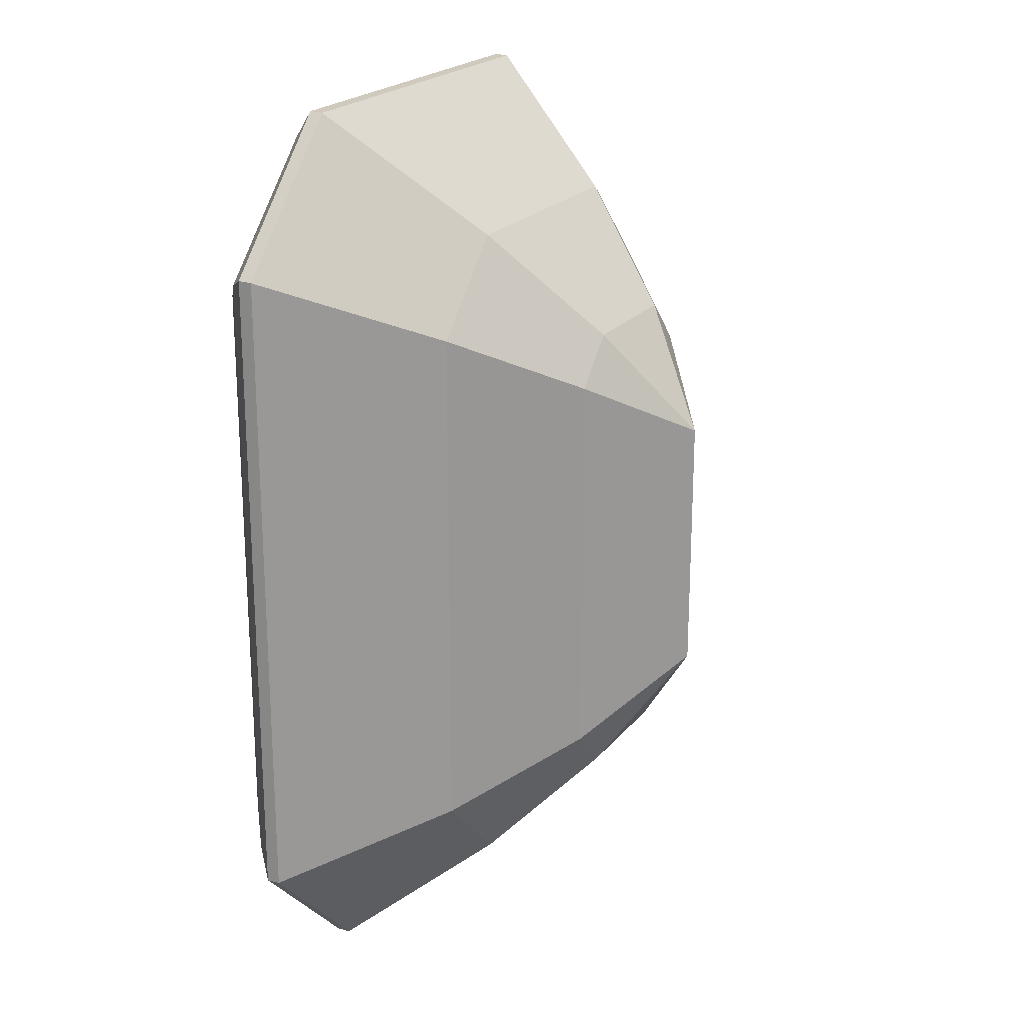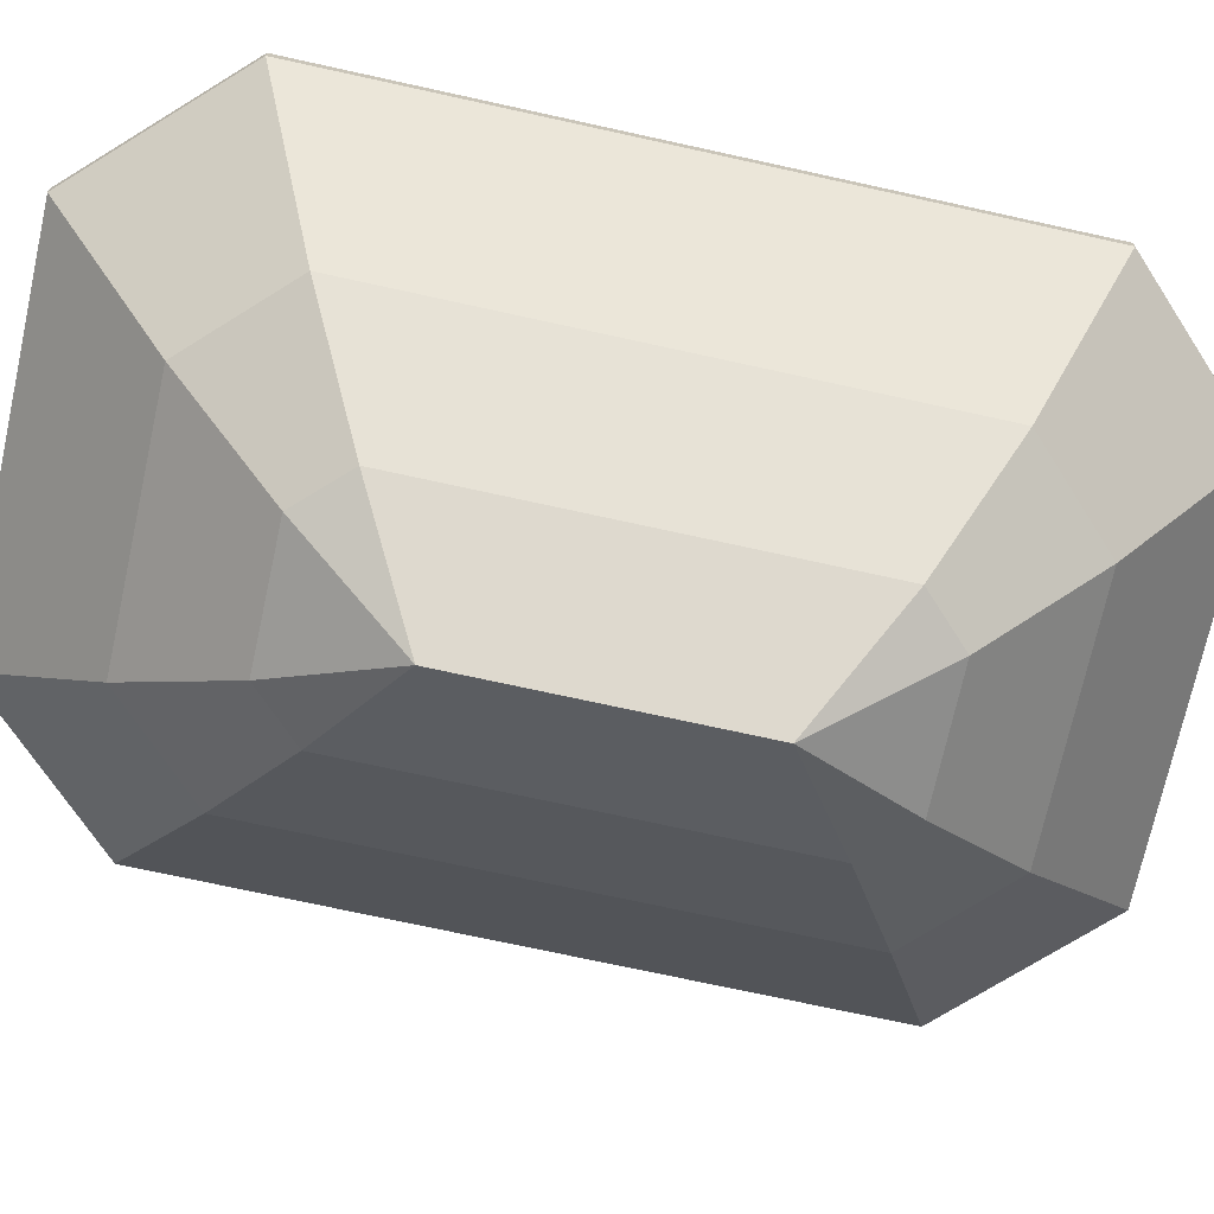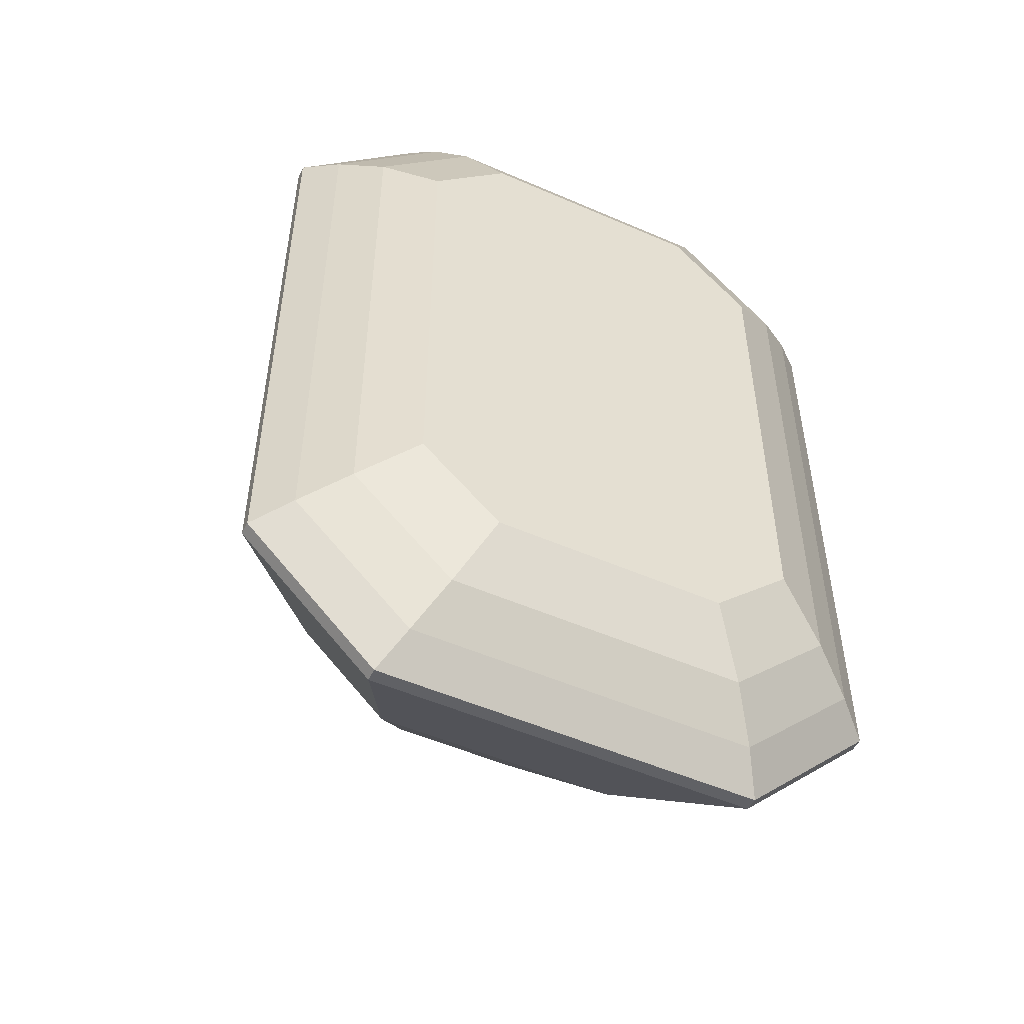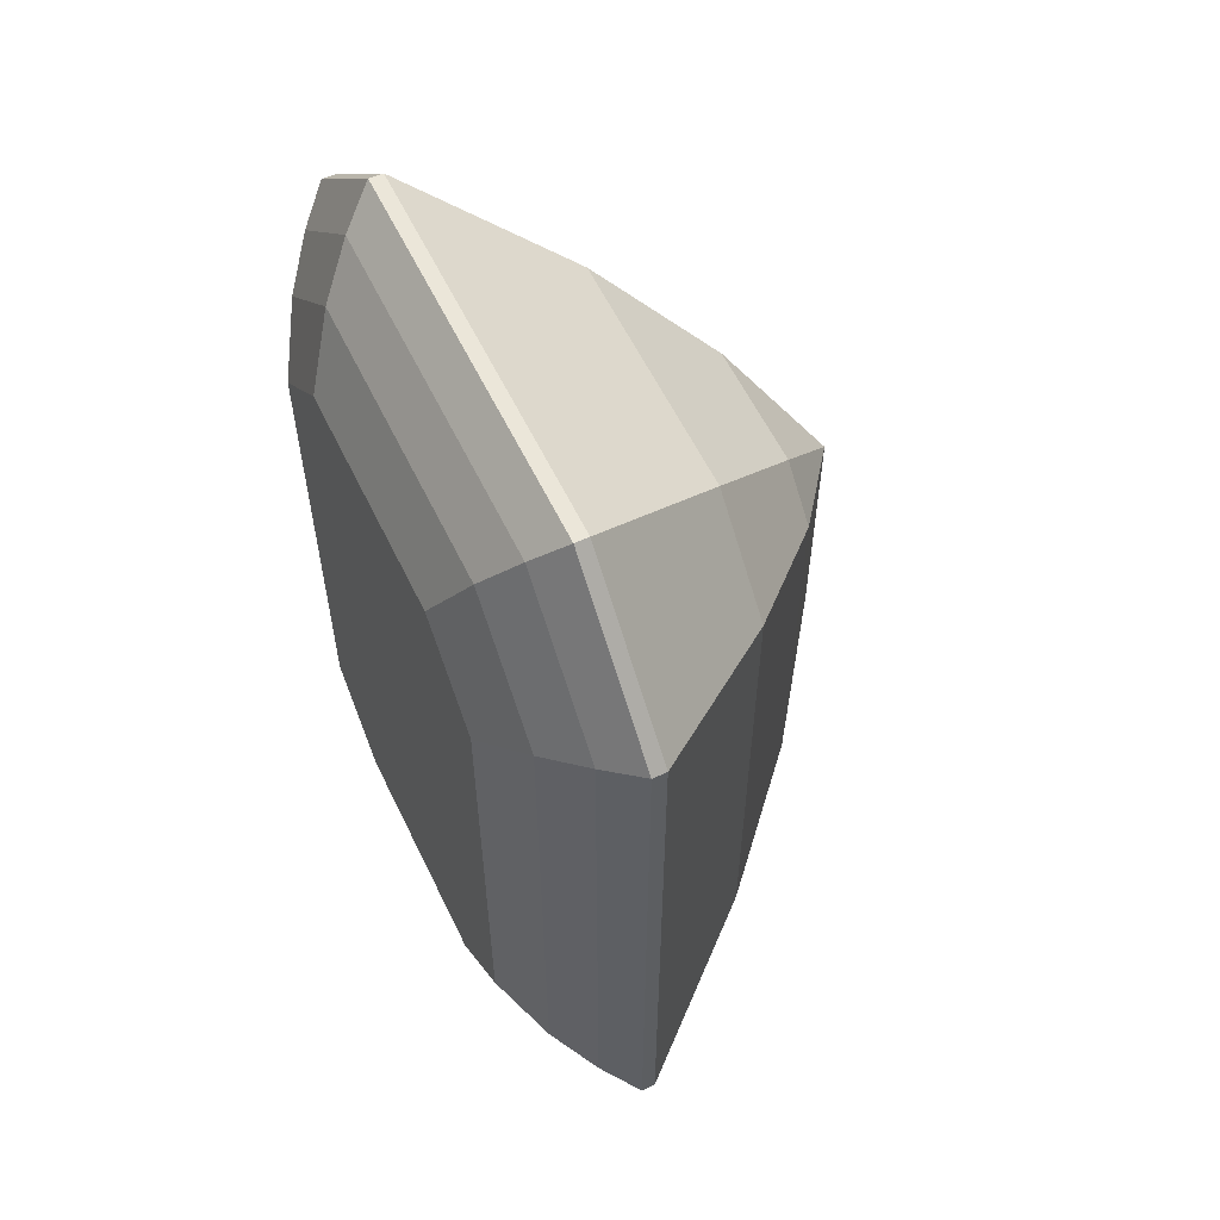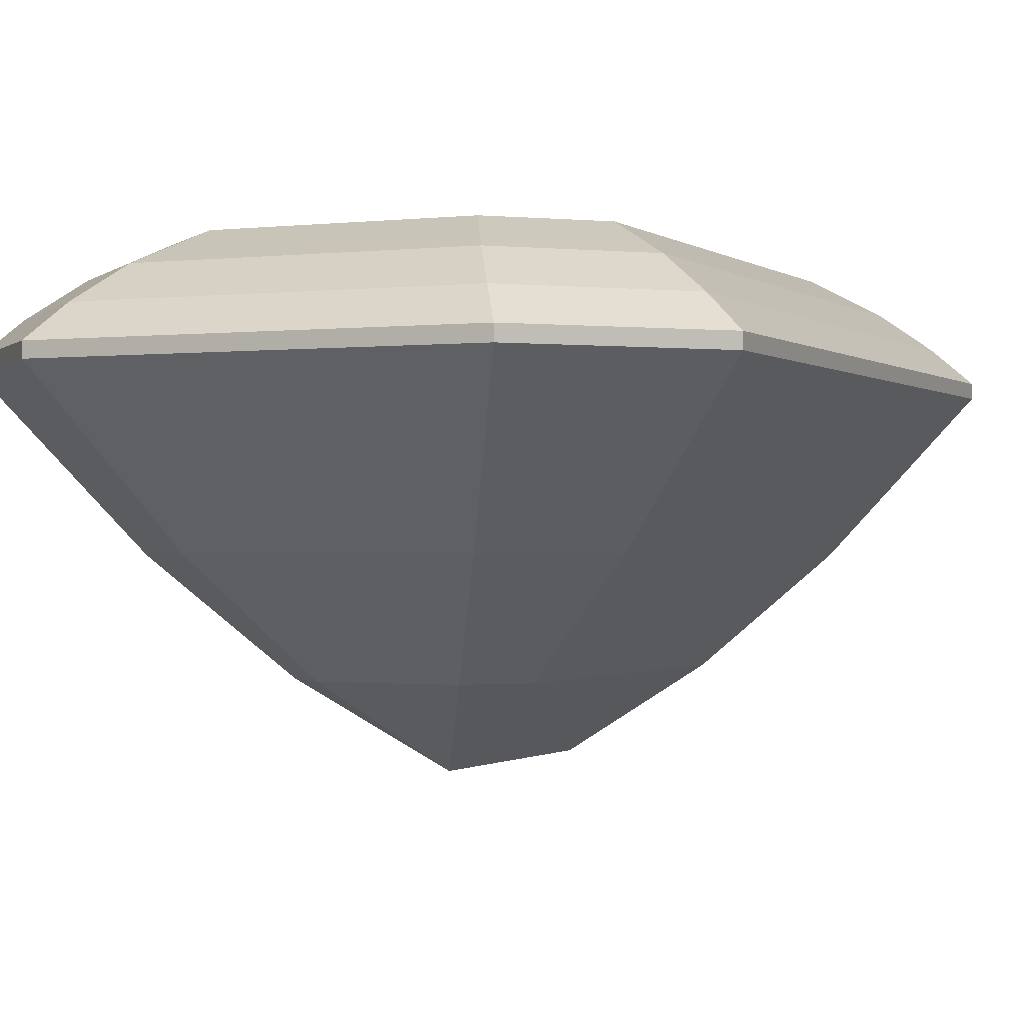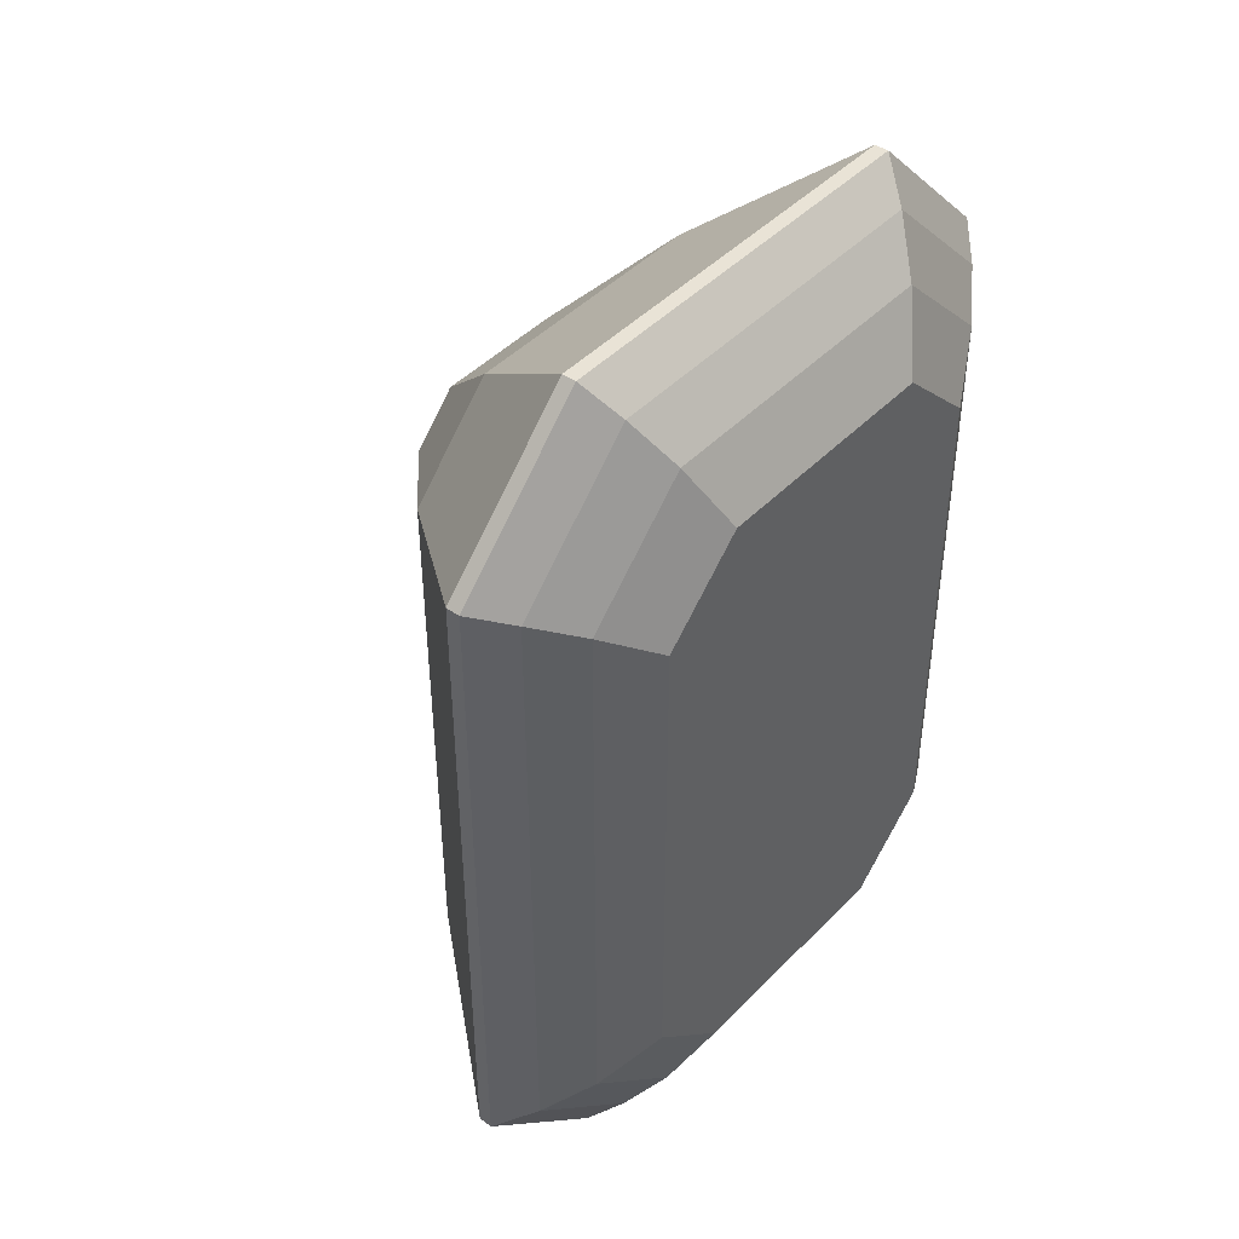
<metadata>
{"format":"obj","ext":"obj","renderer":"f3d","projection":"perspective","resolution":1024,"background":"white","views":[{"elev":21.5,"azim":117.9,"up":"+Y"},{"elev":-72.3,"azim":-102.4,"up":"+Z"},{"elev":-51.6,"azim":-25.3,"up":"+Y"},{"elev":58.8,"azim":64.3,"up":"+Y"},{"elev":-0.9,"azim":23.8,"up":"+Z"},{"elev":44.7,"azim":-49.6,"up":"+Y"}]}
</metadata>
<code>
g default
v 1.95 22.59 -13.4
v -1.886 22.59 -13.4
v -3.212 21.21 -13.4
v -3.212 9.068 -13.4
v -1.886 7.735 -13.4
v 1.95 7.735 -13.4
v 3.275 9.068 -13.4
v 3.275 21.21 -13.4
v 3.557 25.14 -2.525
v -3.493 25.14 -2.525
v -5.929 22.74 -2.525
v -5.929 7.601 -2.525
v -3.493 5.284 -2.525
v 3.557 5.284 -2.525
v 5.992 7.601 -2.525
v 5.992 22.74 -2.525
v -5.864 29.53 -5.411
v 5.927 29.53 -5.411
v -9.959 25.25 -5.405
v -9.96 5.049 -5.405
v -5.864 0.8887 -5.411
v 5.927 0.8887 -5.411
v 10.02 5.049 -5.405
v 10.02 25.25 -5.405
v 0.03178 19.23 -15.78
v 0.03178 11.26 -15.78
v -3.739 25.83 -10.31
v 3.802 25.83 -10.31
v -6.357 23.14 -10.31
v -6.357 7.126 -10.31
v -3.739 4.514 -10.31
v 3.802 4.514 -10.31
v 6.421 7.126 -10.31
v 6.421 23.14 -10.31
v -5.858 29.52 -5.828
v 5.922 29.52 -5.828
v -9.956 25.24 -5.83
v -9.957 5.063 -5.829
v -5.858 0.9041 -5.827
v 5.922 0.9041 -5.827
v 10.02 5.063 -5.829
v 10.02 25.24 -5.83
v -5.26 28.53 -4.466
v -4.484 27.14 -3.471
v 4.547 27.14 -3.471
v 5.323 28.53 -4.466
v -8.931 24.75 -4.462
v -7.611 23.97 -3.469
v -8.932 5.565 -4.462
v -7.611 6.351 -3.469
v -5.26 1.889 -4.466
v -4.484 3.284 -3.471
v 5.323 1.889 -4.466
v 4.547 3.284 -3.471
v 8.995 5.565 -4.462
v 7.675 6.351 -3.469
v 8.995 24.75 -4.462
v 7.675 23.97 -3.469
v 0.03178 15.2 -2.525
g Diamonds1:Diamond_R2
f 2 27 28 1
f 2 3 29 27
f 4 30 29 3
f 5 31 30 4
f 6 32 31 5
f 6 7 33 32
f 8 34 33 7
f 1 28 34 8
f 44 45 46 43
f 47 48 44 43
f 50 48 47 49
f 52 50 49 51
f 54 52 51 53
f 55 56 54 53
f 58 56 55 57
f 45 58 57 46
f 2 1 25
f 1 8 25
f 8 7 26 25
f 7 6 26
f 6 5 26
f 5 4 26
f 4 3 25 26
f 3 2 25
f 35 36 28 27
f 37 35 27 29
f 38 37 29 30
f 31 39 38 30
f 40 39 31 32
f 41 40 32 33
f 42 41 33 34
f 28 36 42 34
f 35 17 18 36
f 37 19 17 35
f 38 20 19 37
f 39 21 20 38
f 40 22 21 39
f 41 23 22 40
f 42 24 23 41
f 36 18 24 42
f 10 9 45 44
f 18 17 43 46
f 48 11 10 44
f 43 17 19 47
f 12 11 48 50
f 19 20 49 47
f 13 12 50 52
f 20 21 51 49
f 14 13 52 54
f 21 22 53 51
f 56 15 14 54
f 53 22 23 55
f 16 15 56 58
f 23 24 57 55
f 9 16 58 45
f 24 18 46 57
f 13 14 59
f 14 15 59
f 15 16 59
f 16 9 59
f 9 10 59
f 10 11 59
f 11 12 59
f 12 13 59

</code>
